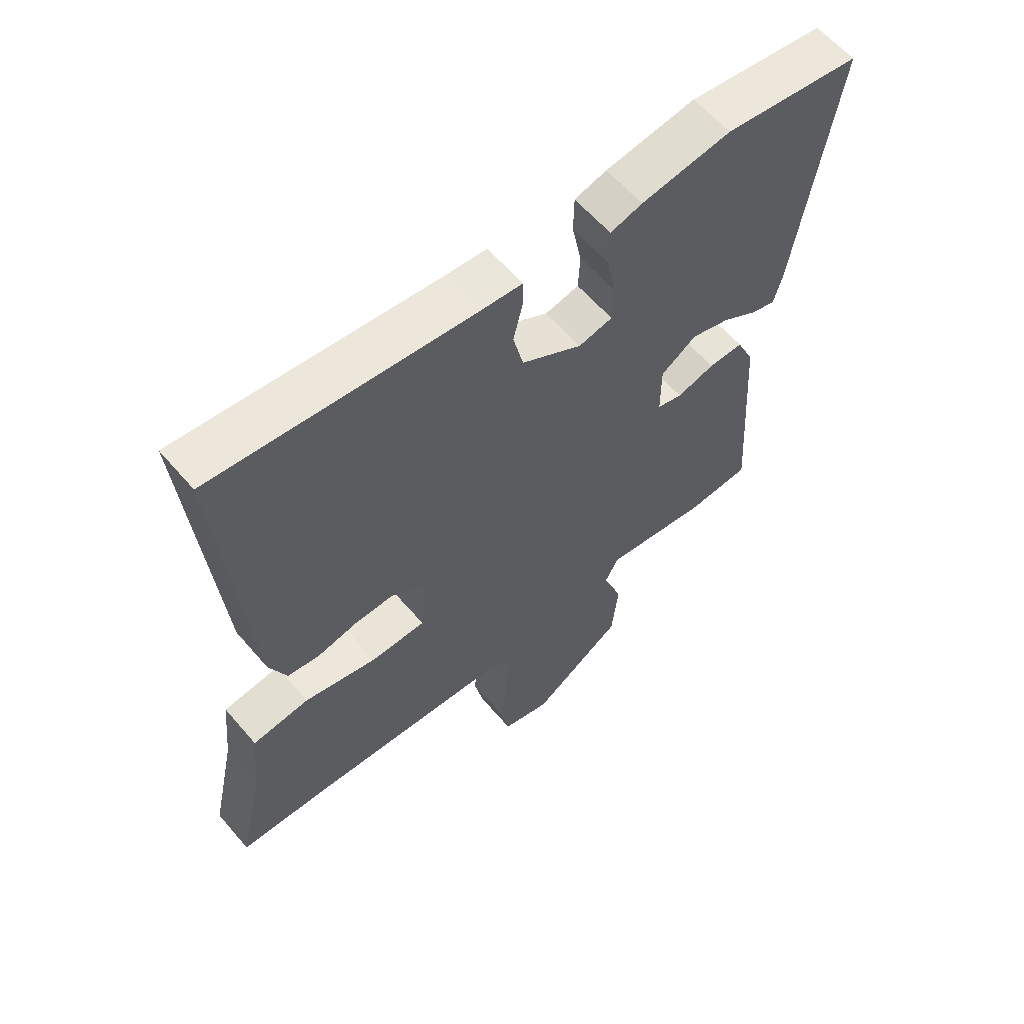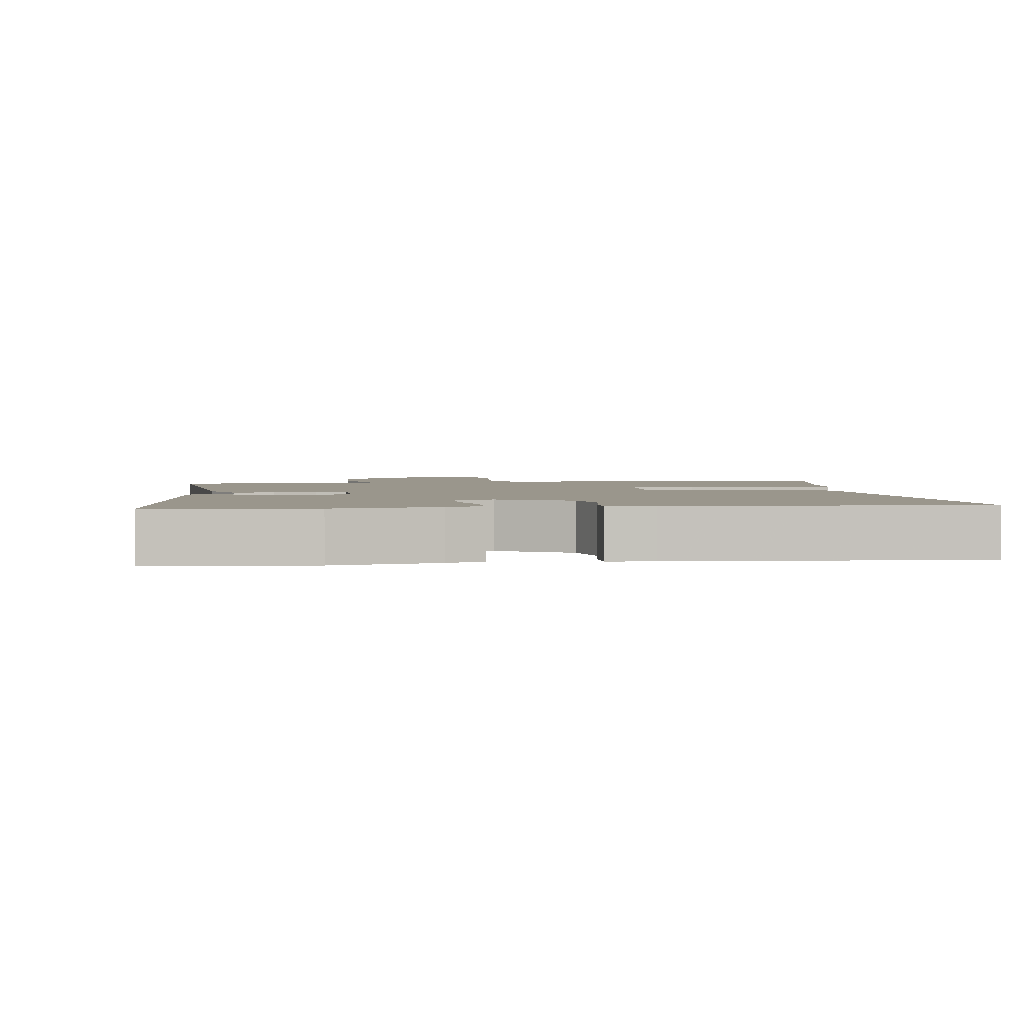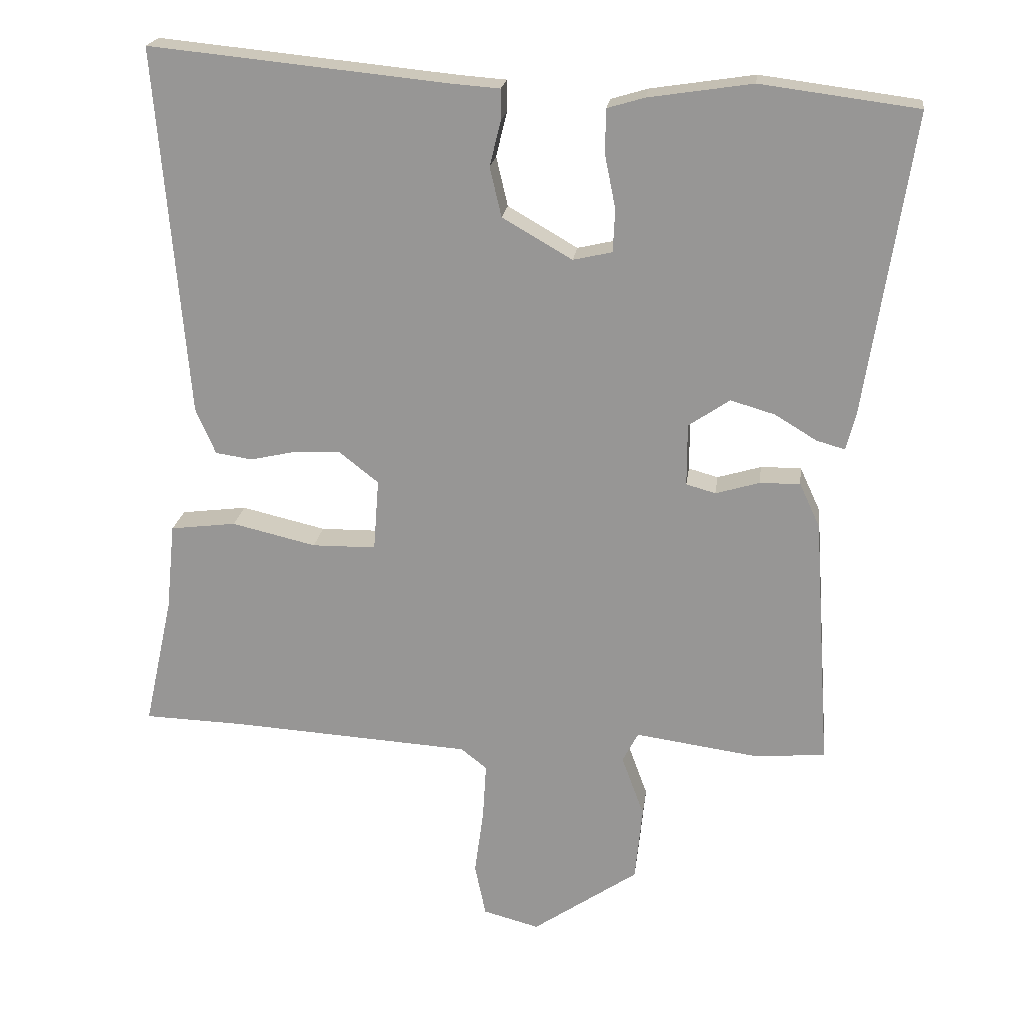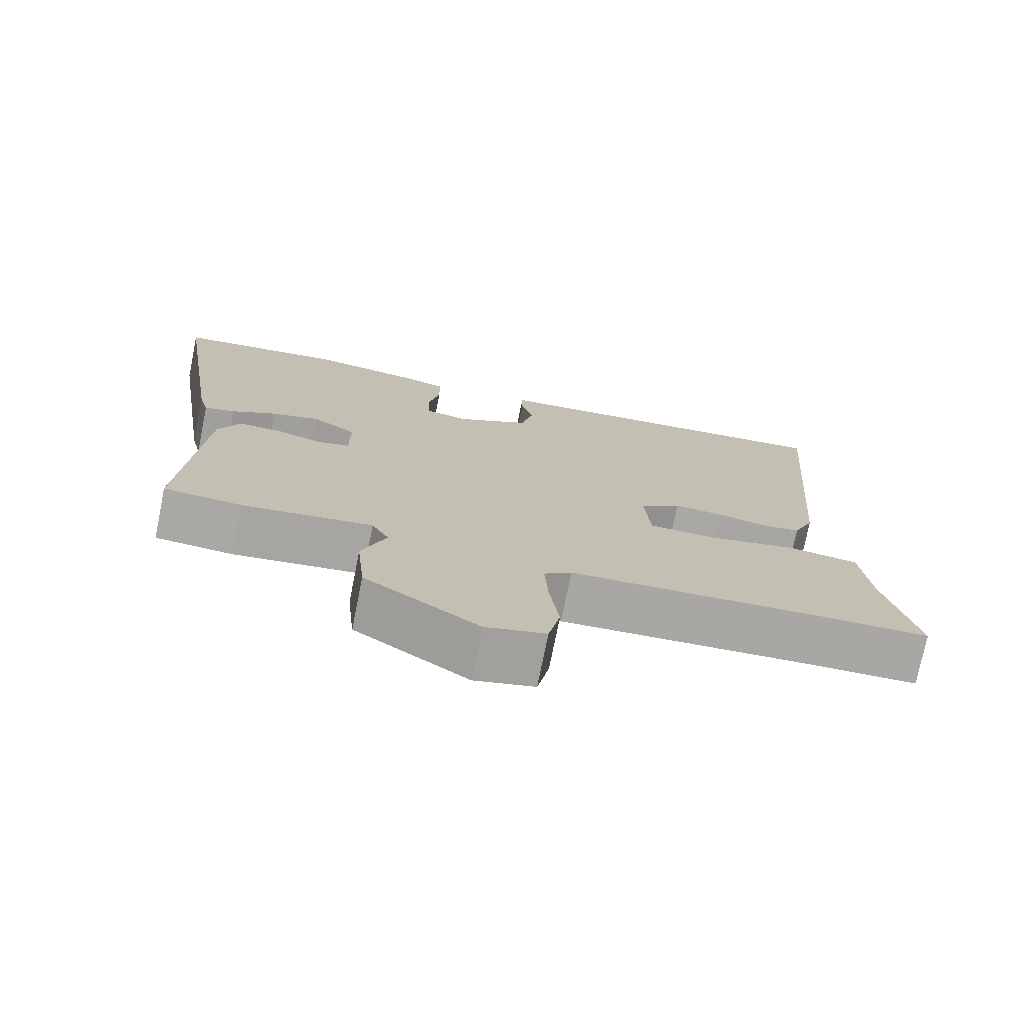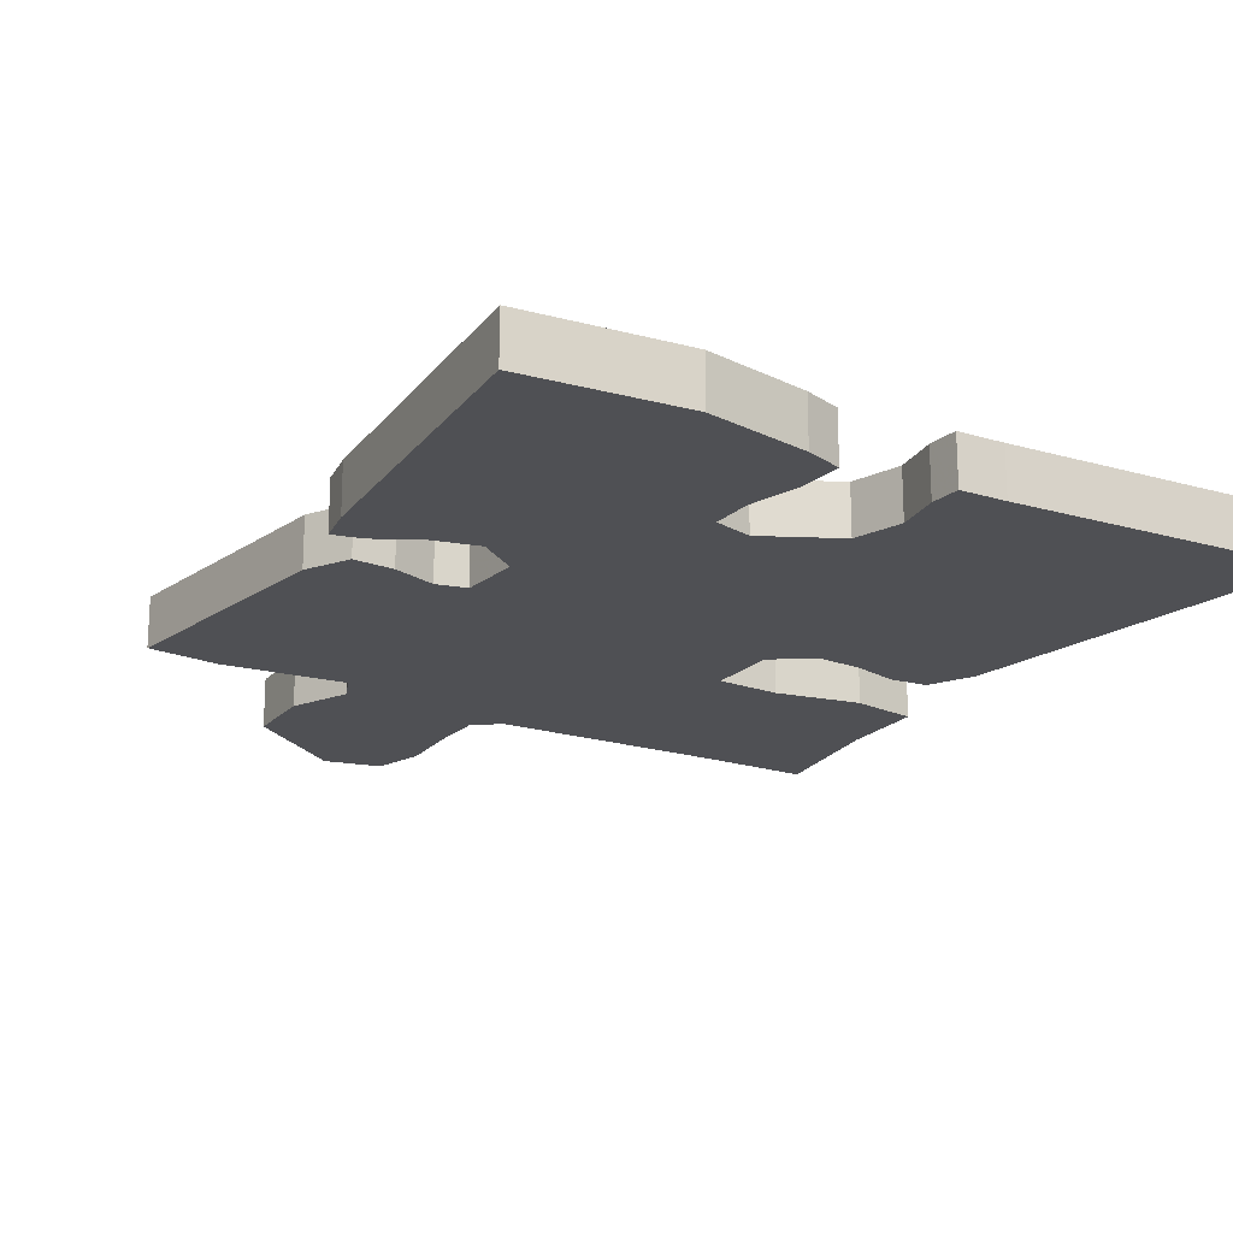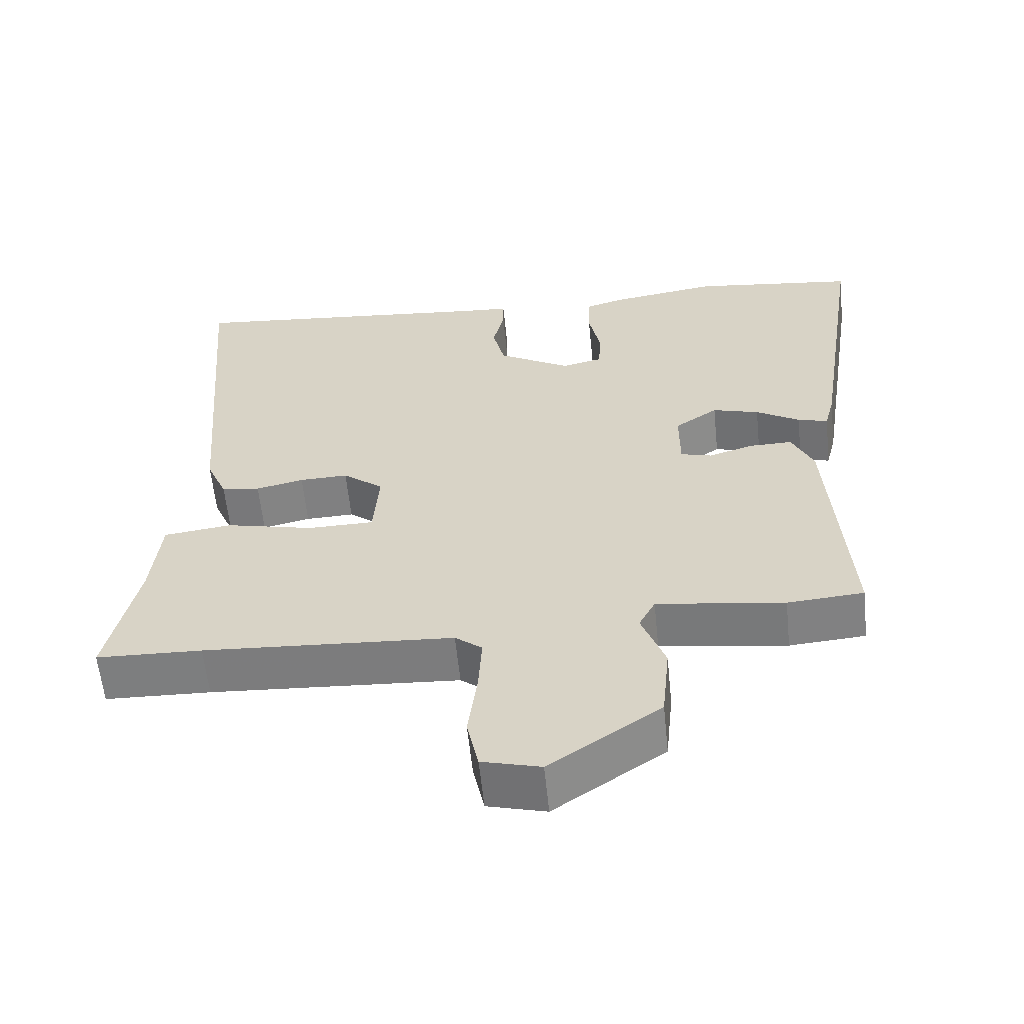
<metadata>
{"format":"obj","ext":"obj","renderer":"f3d","projection":"perspective","resolution":1024,"background":"white","views":[{"elev":60.5,"azim":139.6,"up":"+Z"},{"elev":2.5,"azim":-9.4,"up":"+Y"},{"elev":20.7,"azim":-172.8,"up":"+Z"},{"elev":-74.9,"azim":-11.4,"up":"+Z"},{"elev":-19.1,"azim":-34.5,"up":"+Y"},{"elev":-59.7,"azim":-174.2,"up":"+Z"}]}
</metadata>
<code>
v -0.583 0.07 0.489
v -0.353 0.07 0.519
v -0.201 0.07 0.496
v -0.147 0.07 0.48
v -0.146 0.07 0.416
v -0.162 0.07 0.337
v -0.159 0.07 0.275
v -0.102 0.07 0.262
v 0 0.07 0.321
v 0.017 0.07 0.393
v 0.001 0.07 0.459
v 0.001 0.07 0.504
v 0.068 0.07 0.509
v 0.507 0.07 0.553
v 0.462 0.07 0.014
v 0.433 0.07 -0.053
v 0.379 0.07 -0.061
v 0.312 0.07 -0.046
v 0.244 0.07 -0.044
v 0.187 0.07 -0.089
v 0.195 0.07 -0.194
v 0.288 0.07 -0.195
v 0.411 0.07 -0.166
v 0.507 0.07 -0.178
v 0.52 0.07 -0.306
v 0.562 0.07 -0.498
v 0.414 0.07 -0.503
v 0.064 0.07 -0.525
v 0.026 0.07 -0.555
v 0.031 0.07 -0.637
v 0.044 0.07 -0.734
v 0.028 0.07 -0.811
v -0.054 0.07 -0.833
v -0.209 0.07 -0.727
v -0.22 0.07 -0.617
v -0.187 0.07 -0.527
v -0.21 0.07 -0.483
v -0.388 0.07 -0.508
v -0.494 0.07 -0.5
v -0.469 0.07 -0.128
v -0.439 0.07 -0.063
v -0.38 0.07 -0.064
v -0.316 0.07 -0.083
v -0.273 0.07 -0.071
v -0.273 0.07 0.02
v -0.333 0.07 0.061
v -0.398 0.07 0.042
v -0.459 0.07 0.005
v -0.501 0.07 -0.007
v -0.515 0.07 0.048
v -0.583 0 0.489
v -0.353 0 0.519
v -0.201 0 0.496
v -0.147 0 0.48
v -0.146 0 0.416
v -0.162 0 0.337
v -0.159 0 0.275
v -0.102 0 0.262
v 0 0 0.321
v 0.017 0 0.393
v 0.001 0 0.459
v 0.001 0 0.504
v 0.068 0 0.509
v 0.507 0 0.553
v 0.462 0 0.014
v 0.433 0 -0.053
v 0.379 0 -0.061
v 0.312 0 -0.046
v 0.244 0 -0.044
v 0.187 0 -0.089
v 0.195 0 -0.194
v 0.288 0 -0.195
v 0.411 0 -0.166
v 0.507 0 -0.178
v 0.52 0 -0.306
v 0.562 0 -0.498
v 0.414 0 -0.503
v 0.064 0 -0.525
v 0.026 0 -0.555
v 0.031 0 -0.637
v 0.044 0 -0.734
v 0.028 0 -0.811
v -0.054 0 -0.833
v -0.209 0 -0.727
v -0.22 0 -0.617
v -0.187 0 -0.527
v -0.21 0 -0.483
v -0.388 0 -0.508
v -0.494 0 -0.5
v -0.469 0 -0.128
v -0.439 0 -0.063
v -0.38 0 -0.064
v -0.316 0 -0.083
v -0.273 0 -0.071
v -0.273 0 0.02
v -0.333 0 0.061
v -0.398 0 0.042
v -0.459 0 0.005
v -0.501 0 -0.007
v -0.515 0 0.048
f 4 5 6
f 3 4 6
f 2 3 6
f 1 2 6
f 50 1 6
f 49 50 6
f 48 49 6
f 47 48 6
f 46 47 6 7
f 45 46 7 8
f 44 45 8 9
f 41 42 43
f 40 41 43
f 39 40 43
f 38 39 43
f 37 38 43
f 36 37 43 44
f 34 35 36
f 33 34 36
f 32 33 36
f 31 32 36
f 30 31 36
f 29 30 36 44
f 28 29 44 9
f 25 26 27
f 25 27 28
f 24 25 28
f 23 24 28
f 22 23 28
f 21 22 28
f 28 9 10
f 21 28 10
f 20 21 10
f 16 17 18
f 15 16 18
f 14 15 18
f 13 14 18
f 13 18 19
f 13 19 20
f 12 13 20
f 11 12 20
f 10 11 20
f 56 55 54
f 56 54 53
f 56 53 52
f 56 52 51
f 56 51 100
f 56 100 99
f 56 99 98
f 56 98 97
f 57 56 97 96
f 58 57 96 95
f 59 58 95 94
f 93 92 91
f 93 91 90
f 93 90 89
f 93 89 88
f 93 88 87
f 94 93 87 86
f 86 85 84
f 86 84 83
f 86 83 82
f 86 82 81
f 86 81 80
f 94 86 80 79
f 59 94 79 78
f 77 76 75
f 78 77 75
f 78 75 74
f 78 74 73
f 78 73 72
f 78 72 71
f 60 59 78
f 60 78 71
f 60 71 70
f 68 67 66
f 68 66 65
f 68 65 64
f 68 64 63
f 69 68 63
f 70 69 63
f 70 63 62
f 70 62 61
f 70 61 60
f 1 51 52 2
f 2 52 53 3
f 3 53 54 4
f 4 54 55 5
f 5 55 56 6
f 6 56 57 7
f 7 57 58 8
f 8 58 59 9
f 9 59 60 10
f 10 60 61 11
f 11 61 62 12
f 12 62 63 13
f 13 63 64 14
f 14 64 65 15
f 15 65 66 16
f 16 66 67 17
f 17 67 68 18
f 18 68 69 19
f 19 69 70 20
f 20 70 71 21
f 21 71 72 22
f 22 72 73 23
f 23 73 74 24
f 24 74 75 25
f 25 75 76 26
f 26 76 77 27
f 27 77 78 28
f 28 78 79 29
f 29 79 80 30
f 30 80 81 31
f 31 81 82 32
f 32 82 83 33
f 33 83 84 34
f 34 84 85 35
f 35 85 86 36
f 36 86 87 37
f 37 87 88 38
f 38 88 89 39
f 39 89 90 40
f 40 90 91 41
f 41 91 92 42
f 42 92 93 43
f 43 93 94 44
f 44 94 95 45
f 45 95 96 46
f 46 96 97 47
f 47 97 98 48
f 48 98 99 49
f 49 99 100 50
f 50 100 51 1

</code>
